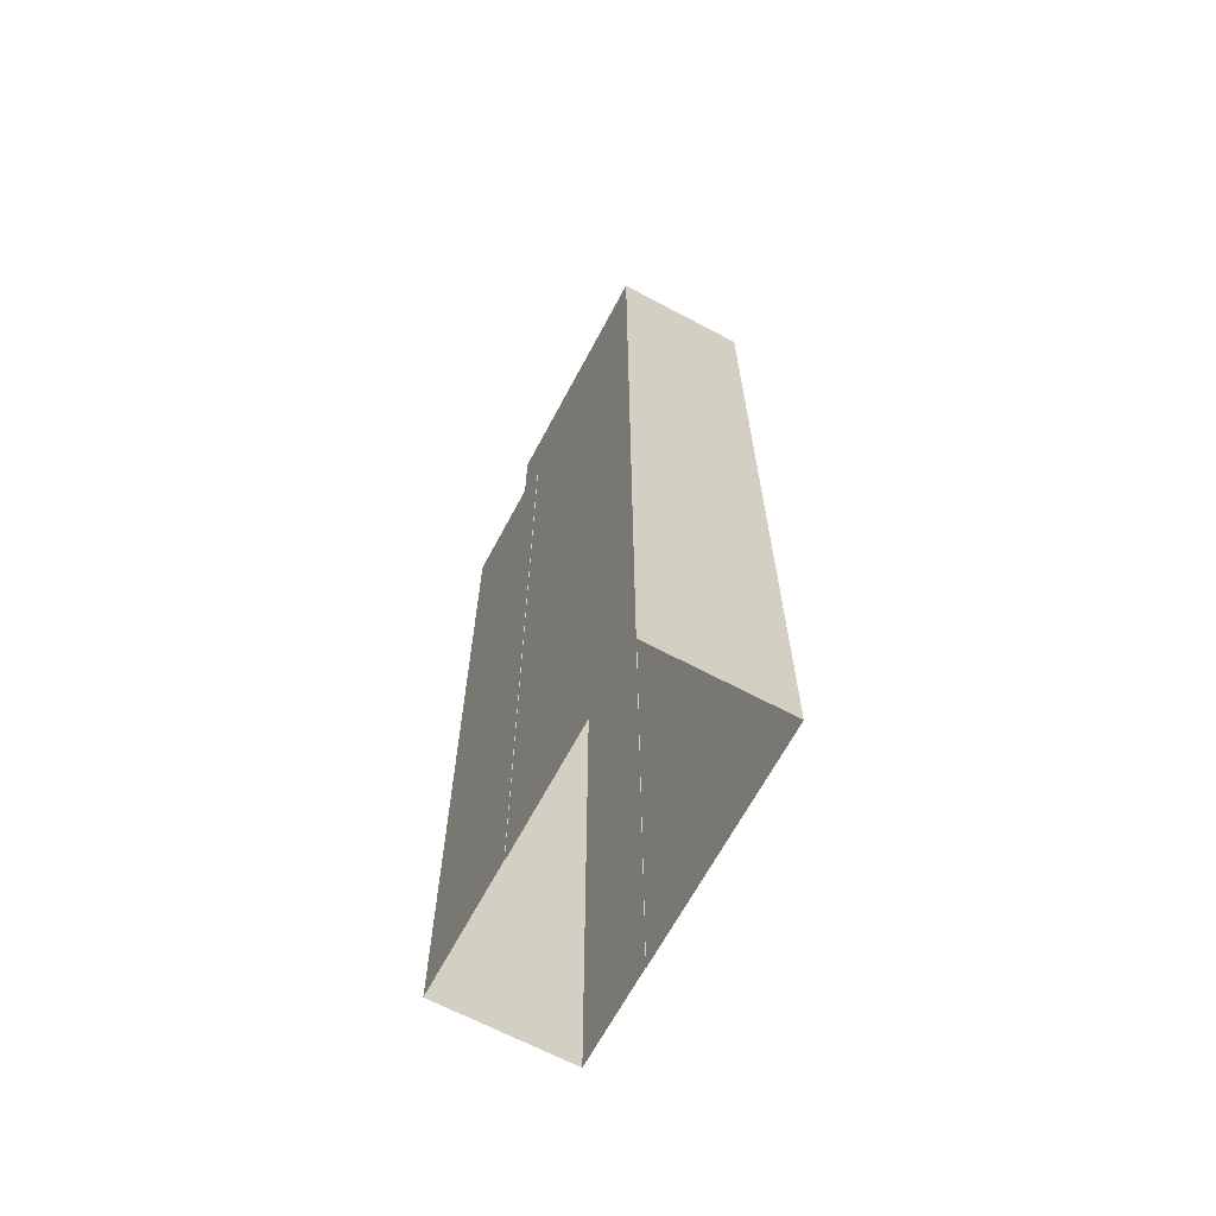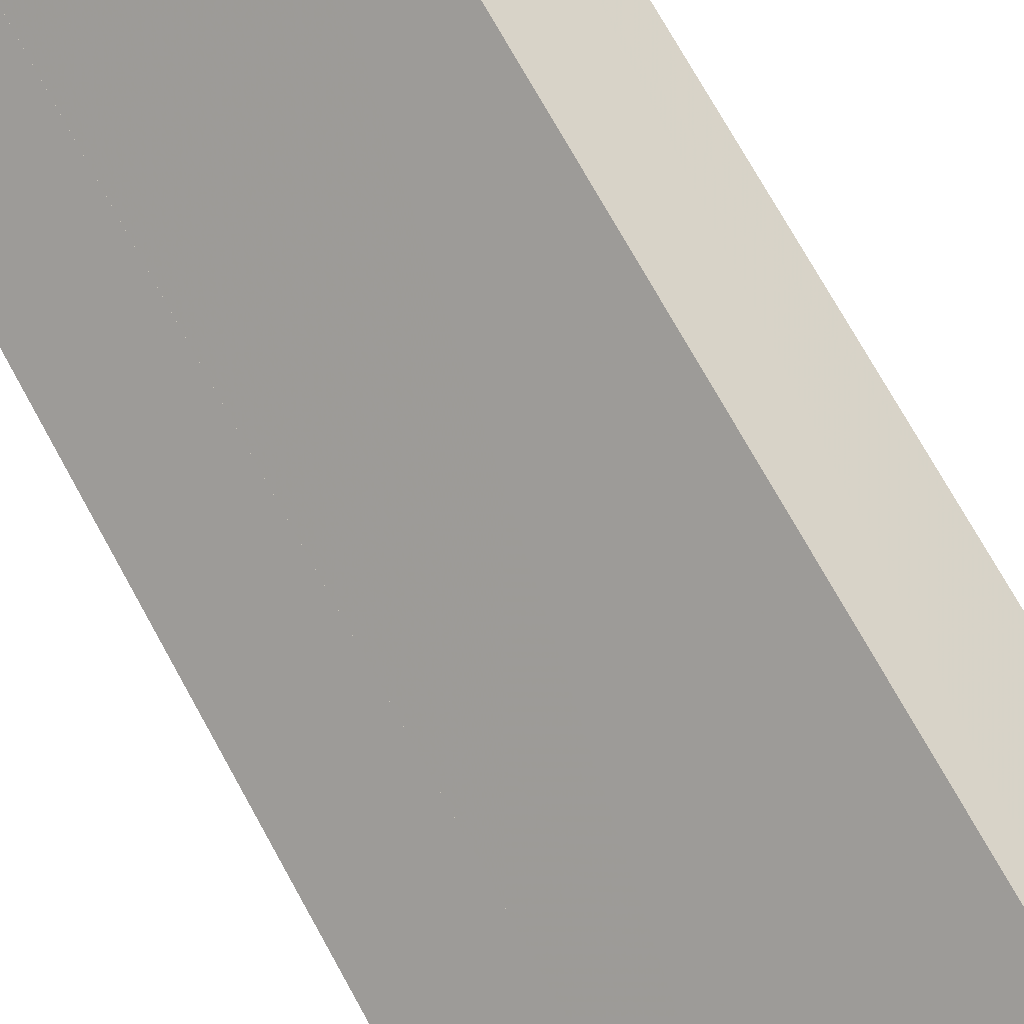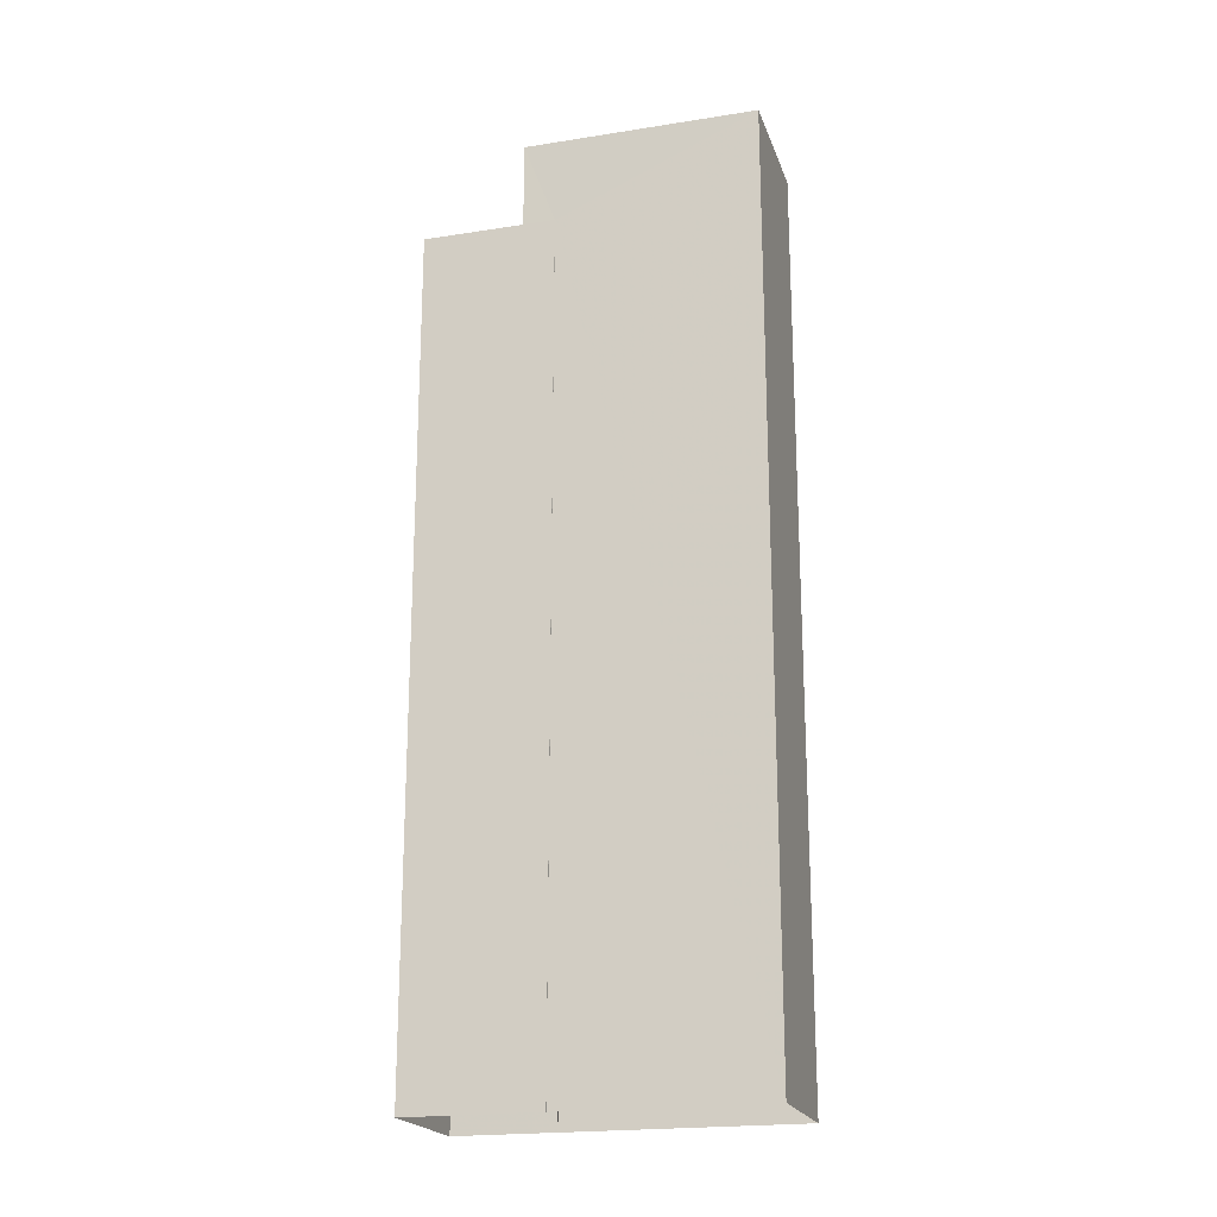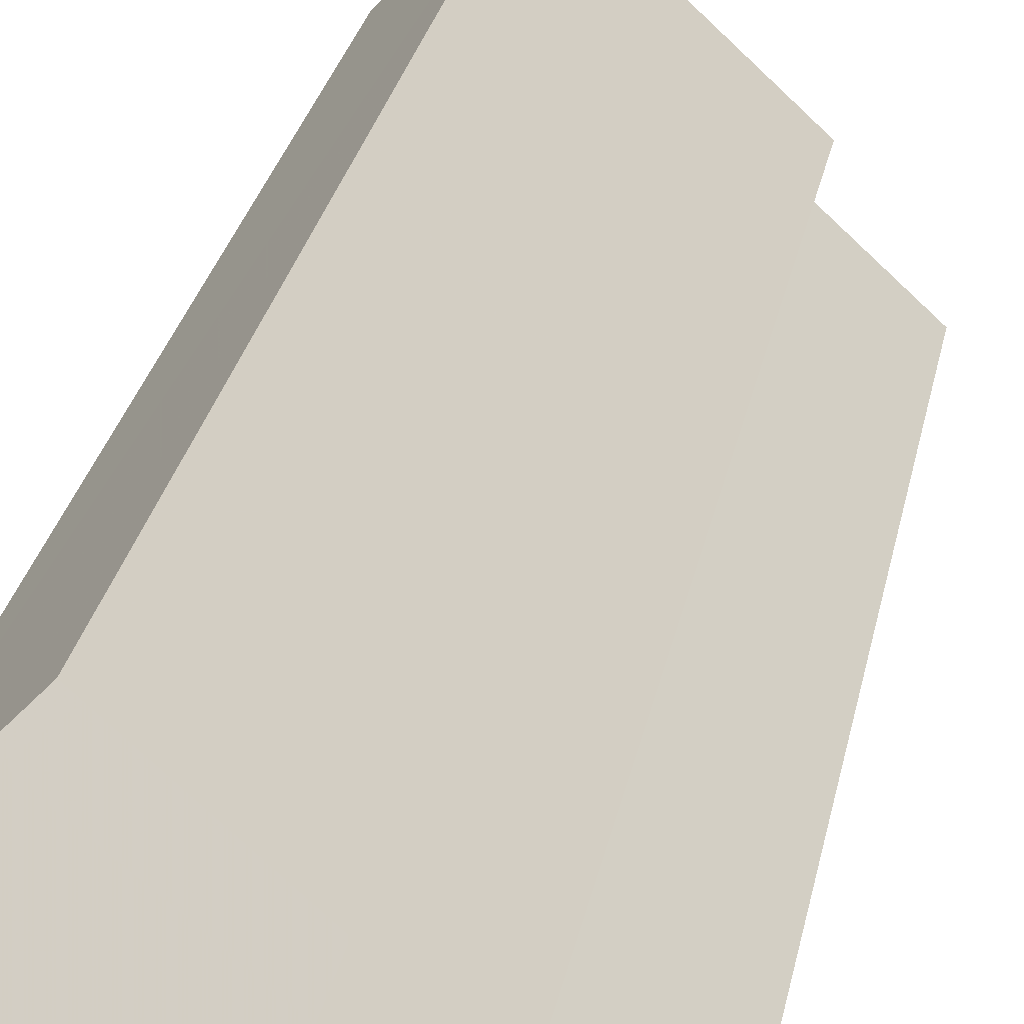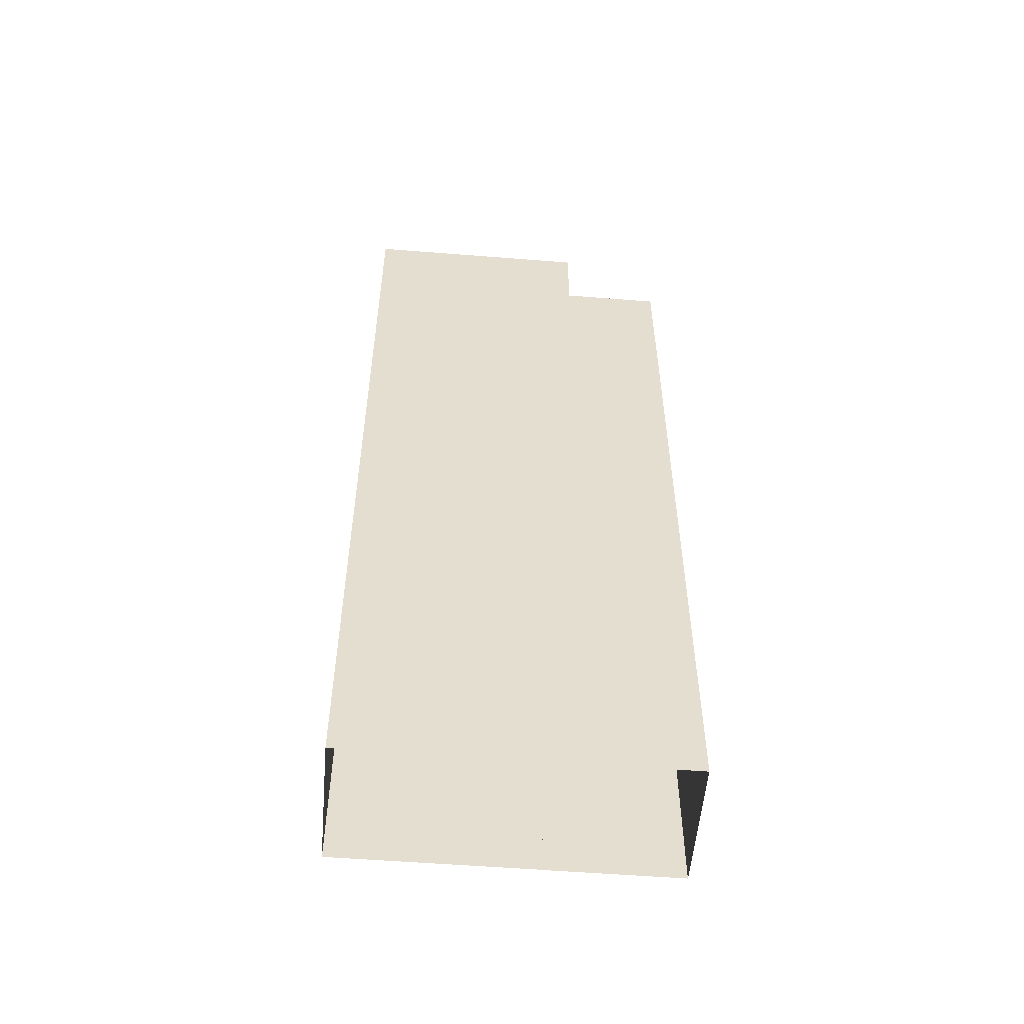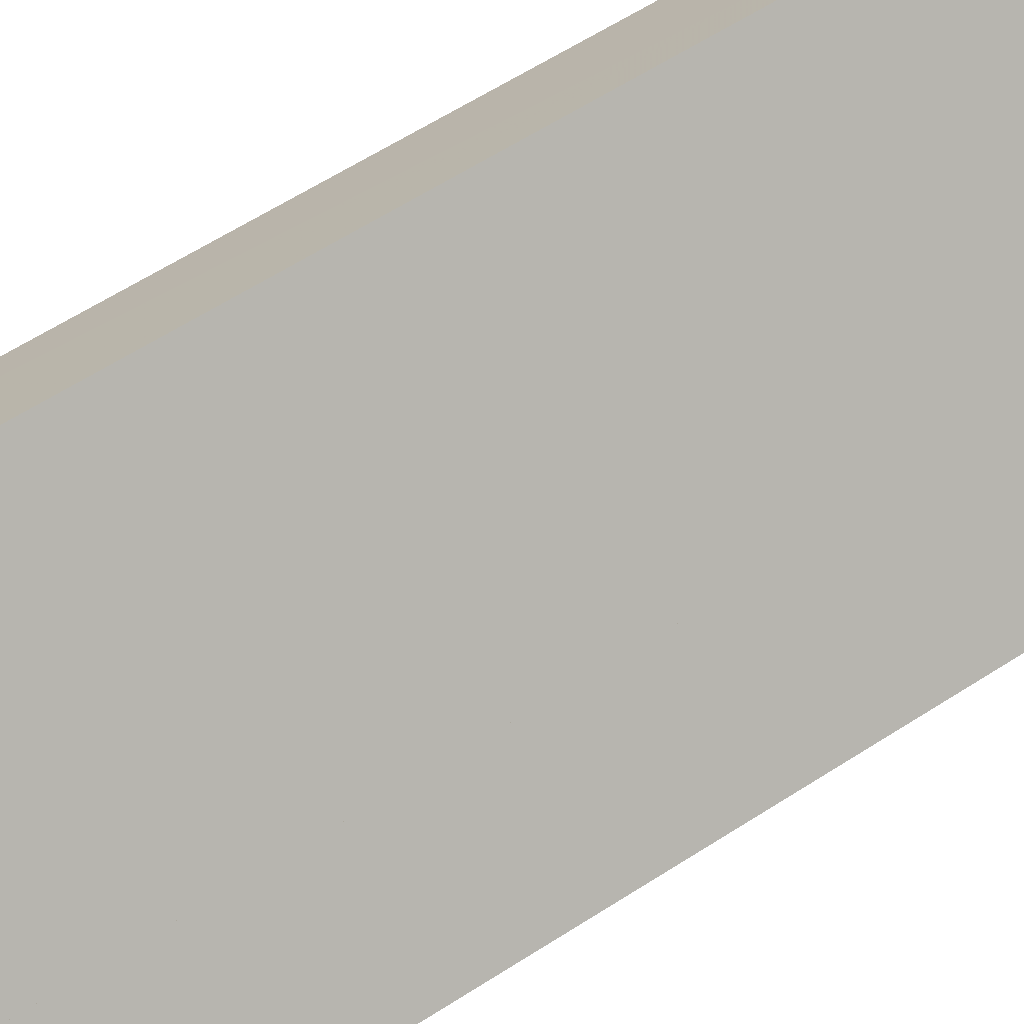
<metadata>
{"format":"obj","ext":"obj","renderer":"f3d","projection":"perspective","resolution":1024,"background":"white","views":[{"elev":-66.4,"azim":104.4,"up":"+Z"},{"elev":72.1,"azim":-28.8,"up":"+Y"},{"elev":-20.4,"azim":58.6,"up":"+Z"},{"elev":27.6,"azim":-169.2,"up":"+Y"},{"elev":-54.4,"azim":-142.3,"up":"+Z"},{"elev":59.4,"azim":-123.8,"up":"+Y"}]}
</metadata>
<code>
v -1.172e+04 -3.804e+04 14.5
v -1.172e+04 -3.803e+04 14.51
v -1.172e+04 -3.804e+04 14.5
v -1.171e+04 -3.804e+04 14.51
v -1.172e+04 -3.804e+04 14.51
v -1.172e+04 -3.804e+04 14.5
v -1.172e+04 -3.804e+04 14.51
v -1.172e+04 -3.804e+04 14.51
v -1.172e+04 -3.804e+04 42.1
v -1.172e+04 -3.804e+04 42.1
v -1.172e+04 -3.804e+04 42.1
v -1.172e+04 -3.804e+04 42.09
v -1.172e+04 -3.804e+04 42.1
v -1.172e+04 -3.804e+04 42.09
v -1.172e+04 -3.804e+04 44.93
v -1.171e+04 -3.804e+04 44.93
v -1.172e+04 -3.803e+04 44.93
v -1.172e+04 -3.804e+04 44.93
f 1 2 3
f 2 4 5
f 6 3 7
f 7 5 8
f 3 2 5
f 3 5 7
f 9 10 11
f 11 10 12
f 9 13 10
f 12 10 14
f 15 16 17
f 15 18 16
f 13 9 8
f 5 13 8
f 8 11 7
f 8 9 11
f 12 6 7
f 11 12 7
f 3 6 12
f 14 3 12
f 18 13 16
f 16 13 4
f 18 10 13
f 4 13 5
f 17 4 2
f 17 16 4
f 10 18 14
f 3 14 1
f 1 14 15
f 14 18 15
f 15 2 1
f 15 17 2

</code>
